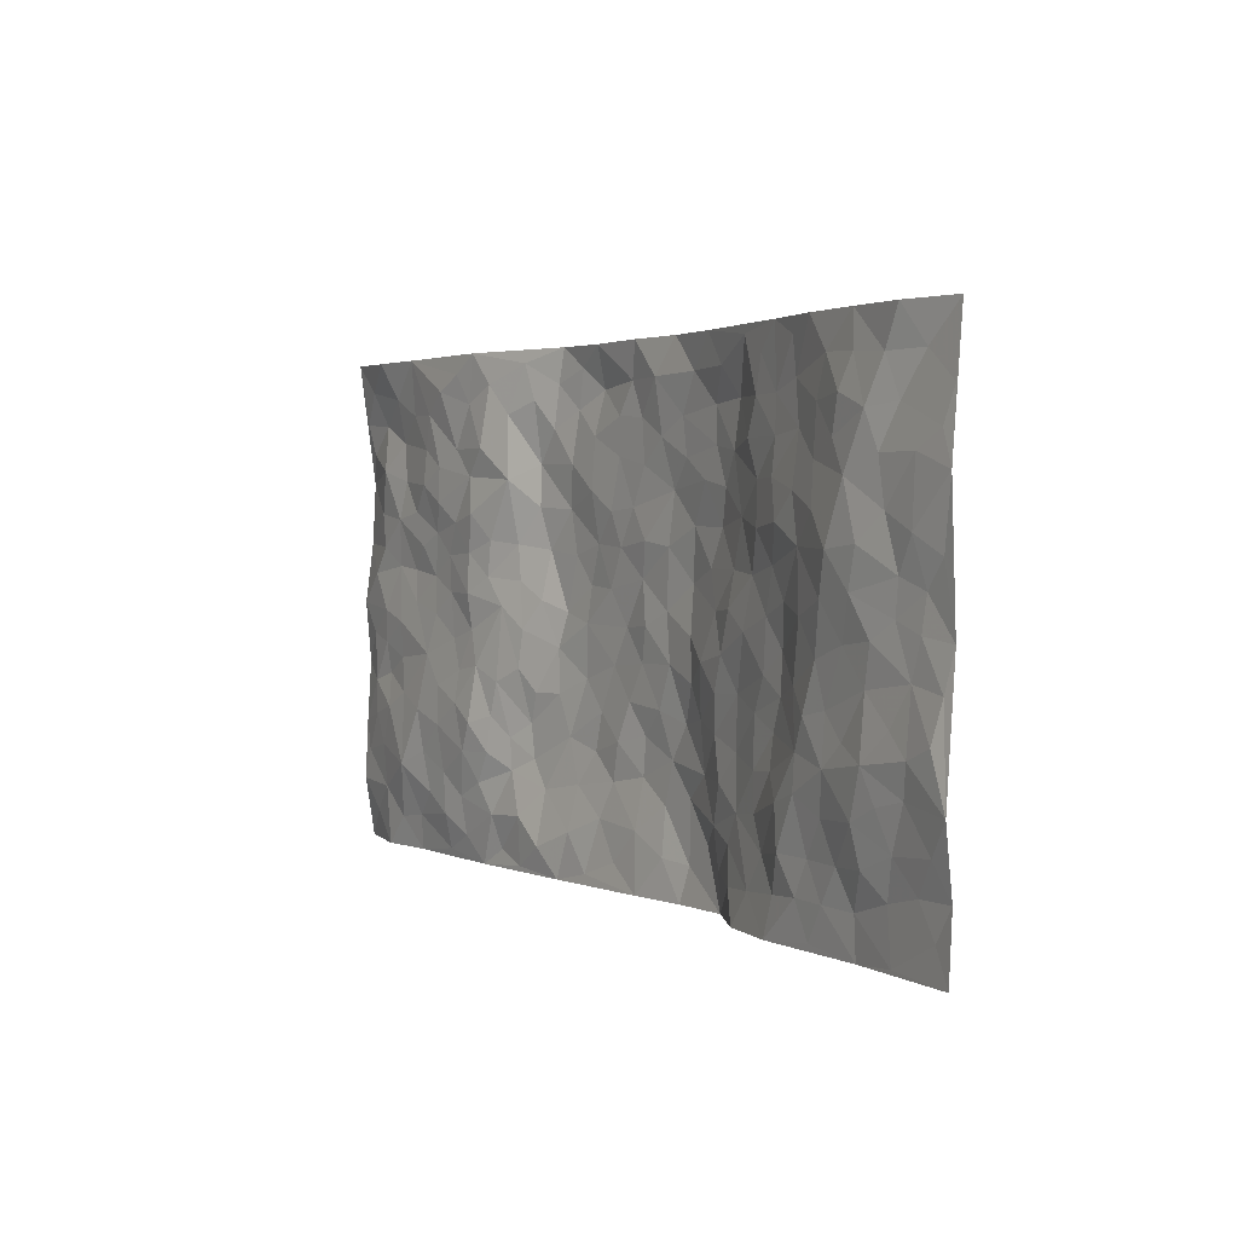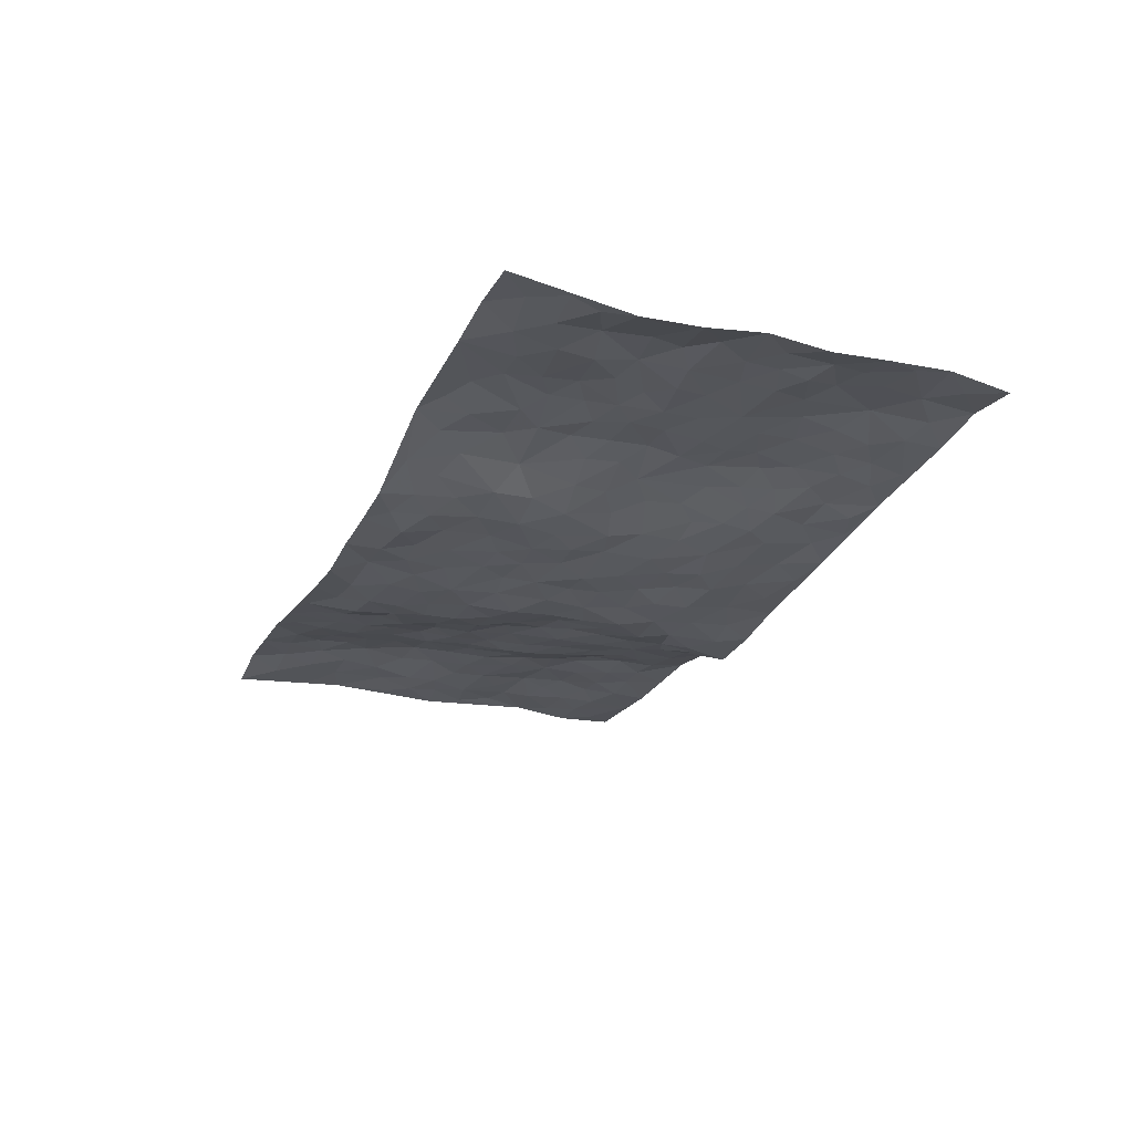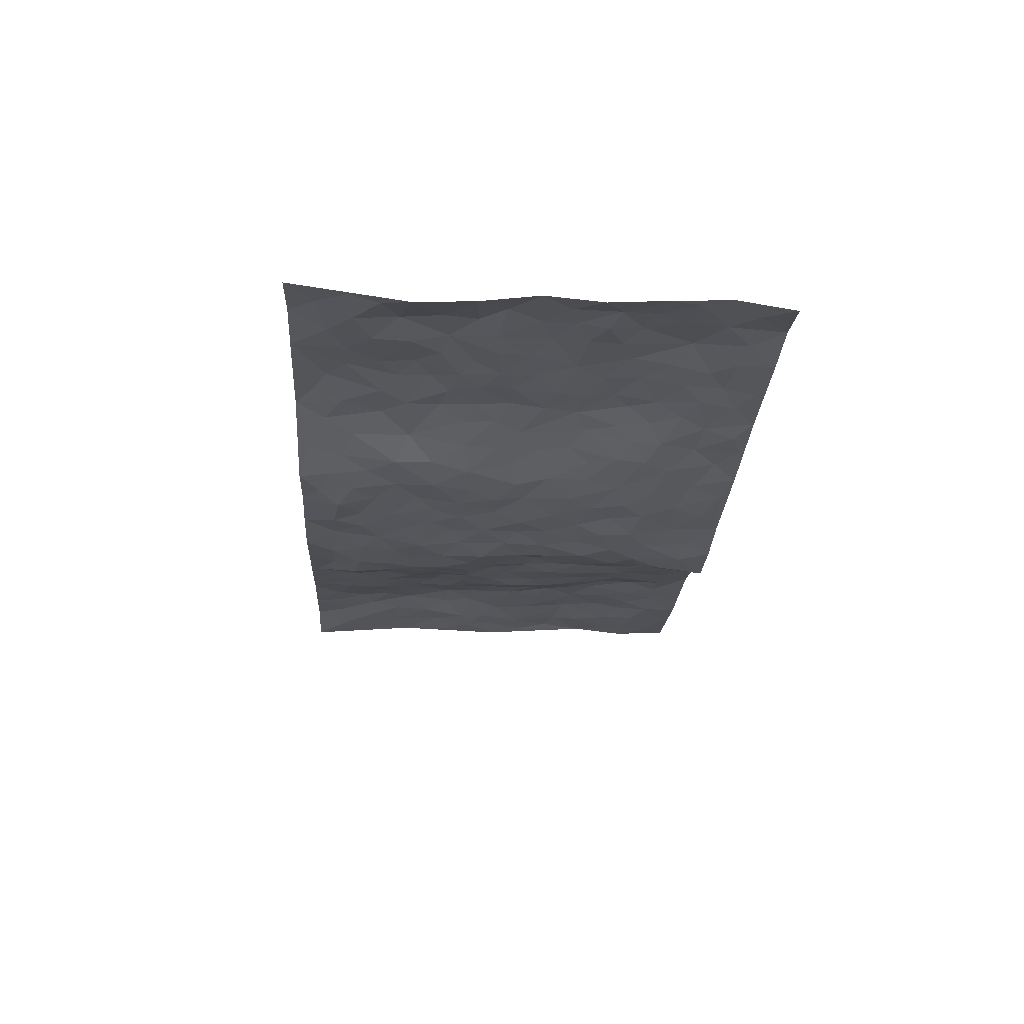
<metadata>
{"format":"obj","ext":"obj","renderer":"f3d","projection":"perspective","resolution":1024,"background":"white","views":[{"elev":2.5,"azim":58.6,"up":"+Y"},{"elev":-25.0,"azim":-111.5,"up":"+Z"},{"elev":-23.3,"azim":-93.5,"up":"+Z"}]}
</metadata>
<code>
v -0.9787 0.005273 0.006019
v -0.9775 0.9969 0.03432
v 0.9773 0.003537 0.03834
v 0.9764 0.9979 0.01829
v -0.7939 0.3931 0.02818
v -0.9776 0.5008 0.02317
v -0.8553 0.3585 0.02418
v 0.003577 0.003776 -0.03743
v -0.9776 0.2525 0.02035
v -0.9205 0.3393 0.02596
v -0.734 0.003701 0.01328
v -0.9788 0.1283 0.02553
v -0.7079 0.2929 0.0388
v -0.8566 0.002809 0.02695
v -0.8392 0.2899 0.03765
v -0.4881 0.002805 0.00334
v -0.9571 0.1903 0.0246
v -0.2925 0.1669 -0.02264
v -0.7743 0.3224 0.03501
v -0.8618 0.1215 0.03205
v -0.9232 0.06605 0.02121
v -0.7948 0.06541 0.02716
v -0.6706 0.1275 0.02862
v -0.7228 0.07633 0.02162
v -0.8725 0.2086 0.03387
v -0.9088 0.2717 0.03072
v -0.7678 0.1771 0.0452
v -0.6902 0.2099 0.03502
v -0.8619 0.489 0.03201
v -0.9762 0.3768 0.01312
v -0.7307 0.9957 0.03731
v -0.5317 0.2222 0.02916
v 0.2595 0.1584 -0.03657
v -0.975 0.7495 0.001551
v -0.364 0.3929 -0.004208
v -0.7795 0.7524 0.02384
v -0.796 0.8305 0.01899
v -0.5781 0.4417 0.02126
v -0.5968 0.6052 0.02055
v -0.4847 0.9969 0.02873
v -0.9531 0.6872 0.009813
v -0.6587 0.5622 0.01954
v -0.3854 0.7524 0.005869
v -0.5034 0.2796 0.03181
v -0.455 0.2249 0.01578
v -0.4919 0.1625 0.01491
v -0.4449 0.6357 0.01129
v -0.3653 0.5594 -0.0108
v 0.166 0.4736 -0.05084
v -0.3338 0.2208 -0.02303
v -0.2124 0.61 -0.0463
v -0.3746 0.6286 -0.01158
v -0.2988 0.05795 -0.006428
v -0.6235 0.7092 0.03232
v -0.3933 0.1944 -0.006051
v -0.8696 0.6185 0.02939
v -0.03749 0.3481 -0.05209
v 0.05835 0.3397 -0.05556
v 0.2964 0.451 -0.02514
v -0.09587 0.5507 -0.04896
v -0.1667 0.5554 -0.05064
v 0.09234 0.6292 -0.05315
v -0.629 0.3458 0.0322
v -0.7462 0.5741 0.01932
v -0.9479 0.8097 0.01315
v -0.5571 0.1299 0.01839
v -0.3651 0.01292 -0.007271
v -0.7927 0.4668 0.03231
v -0.6142 0.1728 0.02763
v -0.6125 0.01959 0.01085
v -0.2422 0.002324 -0.01856
v -0.613 0.0886 0.02415
v -0.5443 0.05408 0.01258
v -0.4294 0.03831 -0.004057
v -0.4478 0.1041 0.009268
v -0.889 0.6864 0.02455
v -0.9682 0.8732 0.01872
v -0.7342 0.5095 0.02572
v -0.001588 0.997 -0.04102
v -0.8001 0.6754 0.02972
v -0.5568 0.3148 0.03228
v -0.5088 0.4606 0.01884
v 0.00627 0.5705 -0.05361
v -0.04968 0.4823 -0.0551
v 0.003529 0.4193 -0.05348
v -0.1224 0.1289 -0.03996
v -0.5653 0.6692 0.02511
v -0.9132 0.5632 0.02828
v -0.7291 0.6907 0.02683
v -0.445 0.2968 0.01245
v -0.6273 0.2673 0.03534
v -0.4964 0.6873 0.02719
v -0.1741 0.4847 -0.04559
v -0.2632 0.4358 -0.03578
v -0.6439 0.6486 0.02366
v -0.008153 0.1185 -0.04535
v -0.4117 0.5099 0.005711
v -0.3434 0.2883 -0.02173
v -0.2423 0.5033 -0.04372
v -0.181 0.3817 -0.04857
v -0.9757 0.6247 0.007555
v -0.7023 0.6224 0.02592
v -0.8111 0.5801 0.02245
v -0.3589 0.1107 0.000587
v -0.5176 0.5324 0.02432
v -0.6797 0.406 0.03026
v -0.1297 0.324 -0.04945
v -0.149 0.2494 -0.04878
v -0.5139 0.6109 0.02209
v 0.1082 0.728 -0.05514
v -0.002554 0.2153 -0.06024
v -0.07178 0.2733 -0.04819
v 0.005385 0.2888 -0.06026
v -0.4251 0.3635 0.01055
v -0.1956 0.1842 -0.03743
v -0.6511 0.4877 0.02383
v -0.5523 0.3806 0.02474
v -0.4874 0.3915 0.02192
v -0.3069 0.5241 -0.02345
v -0.2587 0.3502 -0.03401
v -0.3523 0.4669 -0.007028
v -0.2262 0.271 -0.0388
v -0.09095 0.411 -0.05344
v -0.5913 0.531 0.02039
v -0.09109 0.1985 -0.05088
v -0.2109 0.09428 -0.02306
v -0.3969 0.2582 -0.004453
v -0.9251 0.4387 0.02573
v -0.8646 0.4215 0.02925
v 0.09261 0.4226 -0.05467
v 0.2099 0.2388 -0.05124
v 0.08276 0.5162 -0.05535
v 0.01956 0.4874 -0.04979
v 0.1669 0.3933 -0.05172
v 0.7886 0.4976 0.03842
v 0.2189 0.4338 -0.0356
v 0.2659 0.3138 -0.03403
v 0.1611 0.5663 -0.06035
v 0.1216 0.9969 -0.04842
v -0.2957 0.619 -0.03875
v 0.4211 0.8788 -0.009654
v 0.4862 0.9974 -0.001313
v -0.2163 0.7796 -0.03798
v -0.05975 0.863 -0.04504
v -0.3204 0.3483 -0.01865
v -0.4559 0.5652 0.01156
v -0.07137 0.054 -0.03831
v -0.1552 0.02313 -0.0272
v 0.126 0.003686 -0.05369
v 0.01239 0.8588 -0.04802
v -0.01704 0.6984 -0.04761
v 0.4201 0.1972 -0.007766
v 0.3411 0.2901 -0.02652
v 0.5881 0.5267 0.02427
v 0.5233 0.547 0.006311
v 0.4532 0.1357 -0.000377
v 0.5181 0.2287 0.0204
v 0.4138 0.3617 -0.01352
v 0.02273 0.6395 -0.04704
v -0.05972 0.6262 -0.04792
v -0.1478 0.7282 -0.03895
v -0.08718 0.6917 -0.04382
v -0.06127 0.7899 -0.04572
v -0.1375 0.632 -0.04831
v 0.02015 0.7734 -0.04801
v 0.2436 0.9965 -0.03456
v -0.02007 0.9254 -0.04801
v -0.271 0.845 -0.03156
v -0.2019 0.8785 -0.04526
v -0.3189 0.7801 -0.03076
v -0.2471 0.9971 -0.03878
v -0.2302 0.6952 -0.04504
v -0.3196 0.6994 -0.02906
v -0.1417 0.8285 -0.04229
v -0.1244 0.9953 -0.03774
v 0.2179 0.7445 -0.04608
v 0.1741 0.666 -0.05441
v 0.3268 0.5939 -0.0317
v 0.261 0.5221 -0.03838
v 0.2673 0.6645 -0.04914
v 0.4221 0.7431 -0.01171
v 0.3552 0.6817 -0.02798
v 0.2863 0.7318 -0.04296
v 0.0674 0.9276 -0.03947
v 0.07803 0.8218 -0.04753
v 0.1447 0.8566 -0.0487
v 0.2503 0.872 -0.04686
v 0.3214 0.7921 -0.03589
v 0.2328 0.5944 -0.04905
v -0.8784 0.8672 0.0173
v -0.6786 0.815 0.03041
v -0.8666 0.775 0.03047
v -0.8539 0.9951 0.04638
v -0.9191 0.9383 0.03017
v -0.8072 0.9196 0.02991
v -0.7298 0.8836 0.02934
v -0.6013 0.9273 0.03913
v -0.6585 0.884 0.03401
v -0.6843 0.7447 0.03404
v -0.5565 0.8128 0.02603
v -0.6182 0.7796 0.03259
v -0.5074 0.8994 0.0238
v -0.3892 0.8767 0.0031
v -0.5408 0.9584 0.0339
v -0.4596 0.8142 0.02649
v -0.4389 0.9349 0.01703
v -0.3444 0.9715 -0.009041
v -0.5075 0.7593 0.02289
v -0.3203 0.9 -0.01614
v -0.2611 0.9292 -0.03592
v 0.1559 0.7835 -0.04917
v 0.2546 0.8028 -0.04614
v 0.1874 0.9317 -0.0439
v 0.39 0.811 -0.01496
v 0.3375 0.8796 -0.03732
v 0.3789 0.9811 -0.01637
v 0.2875 0.9356 -0.032
v 0.4385 0.9468 -0.007752
v 0.3792 0.493 -0.01386
v 0.3241 0.5285 -0.02151
v 0.4819 0.604 -0.0001447
v 0.4292 0.6636 -0.005124
v 0.4049 0.5871 -0.01461
v 0.3517 0.191 -0.01933
v 0.4811 0.3349 -0.004082
v 0.4585 0.5222 -0.004822
v 0.3467 0.3881 -0.02578
v -0.1263 0.913 -0.05527
v -0.186 0.956 -0.04445
v 0.3192 0.1341 -0.02456
v 0.6079 0.01566 0.01874
v 0.2017 0.334 -0.04809
v 0.2704 0.3849 -0.02974
v 0.5792 0.2487 0.02891
v 0.7305 0.9985 0.02726
v 0.9775 0.2517 0.04563
v 0.489 0.8112 -0.0003469
v 0.7149 0.4883 0.03407
v 0.4849 0.7461 0.003666
v 0.9769 0.501 0.02854
v 0.6655 0.295 0.03595
v 0.5093 0.4683 -0.001939
v 0.7747 0.3117 0.04607
v 0.5595 0.4161 0.01372
v 0.4844 0.002674 0.01822
v 0.091 0.2528 -0.06239
v 0.5011 0.07764 0.01203
v 0.1358 0.3197 -0.06218
v 0.4152 0.2674 -0.009603
v 0.8716 0.2665 0.03846
v 0.6383 0.4625 0.02944
v 0.5738 0.08324 0.02049
v 0.4486 0.426 -0.006445
v 0.6039 0.3726 0.02855
v 0.2856 0.2334 -0.02903
v 0.4769 0.272 0.0005364
v 0.2654 0.07998 -0.04259
v 0.3615 0.003227 -0.002281
v 0.2496 0.00407 -0.05721
v 0.2046 0.1166 -0.06152
v 0.06968 0.1705 -0.06062
v 0.1469 0.1909 -0.06334
v 0.6083 0.1488 0.0213
v 0.774 0.4236 0.03639
v 0.7446 0.2217 0.04108
v 0.6472 0.08196 0.02211
v 0.6663 0.3854 0.03023
v 0.715 0.3398 0.03556
v 0.884 0.3273 0.04428
v 0.7416 0.5683 0.04366
v 0.6886 0.1469 0.02548
v 0.7603 0.1507 0.03374
v 0.8378 0.3682 0.03992
v 0.9412 0.351 0.04567
v 0.884 0.4392 0.03496
v 0.5786 0.3139 0.02456
v 0.8181 0.1078 0.02574
v 0.3295 0.06447 -0.01812
v 0.4076 0.06934 -0.002897
v 0.07438 0.07932 -0.05015
v 0.1458 0.07358 -0.0622
v 0.9761 0.7497 0.03732
v 0.7289 0.08082 0.01997
v 0.6515 0.217 0.02858
v 0.9593 0.4258 0.03587
v 0.9047 0.5098 0.03337
v 0.8057 0.2513 0.04137
v 0.5277 0.149 0.02343
v 0.7314 0.002985 0.01824
v 0.5028 0.3943 -0.002359
v 0.9384 0.06565 0.03157
v 0.9777 0.1279 0.03252
v 0.8375 0.1819 0.03301
v 0.8968 0.1264 0.02982
v 0.8272 0.0108 0.02583
v 0.9359 0.1898 0.03796
v 0.6619 0.5562 0.03945
v 0.6871 0.6334 0.0487
v 0.5821 0.6362 0.0229
v 0.8228 0.6917 0.03821
v 0.6283 0.7714 0.02612
v 0.9549 0.6254 0.03273
v 0.7641 0.6423 0.04782
v 0.8523 0.5956 0.03443
v 0.73 0.7445 0.04566
v 0.8436 0.5311 0.03344
v 0.9139 0.5747 0.03028
v 0.8895 0.6596 0.0395
v 0.6359 0.6929 0.03586
v 0.562 0.7238 0.01871
v 0.5059 0.6742 0.01313
v 0.8506 0.8523 0.03166
v 0.7083 0.8717 0.03954
v 0.809 0.7771 0.03972
v 0.8949 0.7781 0.03819
v 0.7775 0.8448 0.04235
v 0.9733 0.8738 0.02789
v 0.6907 0.8028 0.03691
v 0.9518 0.8113 0.03403
v 0.7385 0.9317 0.03333
v 0.8541 0.9981 0.03733
v 0.6075 0.9979 0.01931
v 0.8183 0.9259 0.03549
v 0.9047 0.9276 0.02392
v 0.6581 0.9343 0.02473
v 0.5545 0.9009 0.005843
v 0.4893 0.8804 -0.00175
v 0.5472 0.9691 0.007336
v 0.5677 0.8214 0.009724
v 0.6331 0.8606 0.02385
f 29 6 128
f 12 21 20
f 26 10 9
f 55 45 46
f 27 19 15
f 26 9 17
f 101 6 88
f 12 1 21
f 7 15 19
f 125 86 96
f 84 123 85
f 129 29 128
f 25 27 15
f 12 20 17
f 73 75 66
f 22 14 11
f 26 17 25
f 9 12 17
f 25 15 26
f 5 129 7
f 52 146 48
f 55 18 50
f 7 19 5
f 20 27 25
f 124 82 105
f 41 76 34
f 20 14 22
f 14 20 21
f 14 21 1
f 24 22 11
f 24 27 22
f 72 66 69
f 69 32 91
f 70 24 11
f 24 23 27
f 17 20 25
f 27 20 22
f 10 15 7
f 10 26 15
f 23 28 27
f 27 13 19
f 28 23 69
f 13 27 28
f 119 121 94
f 10 7 129
f 6 30 128
f 9 10 30
f 36 192 80
f 80 102 89
f 118 81 44
f 64 103 78
f 115 126 86
f 45 32 46
f 91 63 13
f 129 68 29
f 95 87 54
f 95 54 199
f 202 40 204
f 82 97 105
f 29 88 6
f 18 55 104
f 148 126 71
f 38 82 124
f 50 18 122
f 117 82 38
f 5 19 106
f 82 117 118
f 80 64 102
f 127 45 55
f 194 77 190
f 98 35 114
f 39 124 105
f 127 50 98
f 106 19 13
f 66 75 46
f 39 95 42
f 63 117 38
f 95 89 102
f 101 56 76
f 51 140 99
f 18 53 126
f 62 83 132
f 45 127 90
f 112 113 57
f 103 29 68
f 130 85 58
f 109 39 105
f 35 94 121
f 113 246 58
f 151 165 163
f 120 100 94
f 114 127 98
f 192 190 65
f 95 39 87
f 36 191 37
f 67 104 74
f 56 101 88
f 13 63 106
f 192 34 76
f 268 241 243
f 108 115 125
f 93 84 60
f 133 84 85
f 156 288 157
f 101 76 41
f 80 103 64
f 105 97 146
f 99 61 51
f 92 109 47
f 125 96 111
f 158 227 153
f 75 104 55
f 69 66 32
f 81 91 32
f 106 78 68
f 42 64 78
f 77 34 65
f 24 70 72
f 75 73 16
f 16 71 67
f 2 34 77
f 13 28 91
f 103 56 88
f 56 80 76
f 72 69 23
f 11 16 70
f 16 73 70
f 16 67 74
f 115 18 126
f 24 72 23
f 73 72 70
f 16 74 75
f 72 73 66
f 32 45 44
f 84 83 60
f 66 46 32
f 78 106 116
f 117 63 81
f 67 53 104
f 103 68 78
f 69 91 28
f 36 80 89
f 106 38 116
f 106 68 5
f 81 118 117
f 62 132 138
f 32 44 81
f 53 67 71
f 57 58 85
f 123 100 107
f 93 60 61
f 33 230 224
f 8 96 147
f 132 133 130
f 140 48 119
f 93 100 123
f 122 98 50
f 164 60 160
f 53 71 126
f 125 112 108
f 193 194 195
f 75 55 46
f 63 91 81
f 56 103 80
f 196 198 31
f 18 104 53
f 121 48 97
f 38 106 63
f 118 97 82
f 97 35 121
f 51 172 140
f 130 134 49
f 87 39 109
f 288 252 263
f 97 114 35
f 47 43 92
f 57 113 58
f 248 130 58
f 34 101 41
f 114 90 127
f 116 124 42
f 145 94 35
f 118 114 97
f 167 79 175
f 98 145 35
f 85 123 57
f 43 47 52
f 199 36 89
f 42 78 116
f 159 83 62
f 88 29 103
f 74 104 75
f 118 44 90
f 173 140 172
f 42 95 102
f 190 192 37
f 65 190 77
f 89 95 199
f 125 111 112
f 92 87 109
f 18 115 122
f 177 180 176
f 112 57 107
f 109 105 146
f 93 94 100
f 285 286 275
f 96 86 147
f 137 232 131
f 57 123 107
f 87 92 208
f 49 134 136
f 132 130 49
f 161 164 162
f 50 127 55
f 122 108 107
f 122 107 100
f 48 140 52
f 118 90 114
f 99 119 94
f 123 84 93
f 36 37 192
f 48 121 119
f 120 122 100
f 39 42 124
f 38 124 116
f 248 58 246
f 44 45 90
f 98 122 120
f 146 52 47
f 94 93 99
f 168 209 170
f 212 183 188
f 202 197 200
f 42 102 64
f 107 108 112
f 99 93 61
f 8 280 96
f 112 111 113
f 125 115 86
f 115 108 122
f 128 30 10
f 5 68 129
f 10 129 128
f 132 49 138
f 83 84 133
f 130 133 85
f 83 133 132
f 248 134 130
f 156 152 224
f 151 110 165
f 212 186 211
f 153 224 249
f 254 251 244
f 246 261 262
f 225 158 249
f 49 136 179
f 185 184 150
f 214 188 181
f 181 188 182
f 161 163 174
f 143 170 172
f 110 211 185
f 184 79 167
f 174 228 169
f 62 110 159
f 163 150 144
f 210 169 229
f 170 143 168
f 176 211 110
f 98 120 145
f 94 145 120
f 48 146 97
f 109 146 47
f 148 86 126
f 147 86 148
f 71 8 148
f 8 147 148
f 244 276 254
f 232 136 134
f 174 143 161
f 60 83 160
f 163 162 151
f 159 160 83
f 261 281 262
f 259 281 149
f 219 220 59
f 246 113 111
f 33 255 131
f 157 256 152
f 137 255 153
f 230 278 279
f 262 260 33
f 154 155 242
f 131 255 137
f 248 131 232
f 281 280 149
f 259 258 278
f 220 179 59
f 159 151 160
f 162 160 151
f 164 61 60
f 228 174 144
f 144 174 163
f 159 110 151
f 161 172 164
f 186 184 185
f 161 162 163
f 61 164 51
f 160 162 164
f 187 217 213
f 150 163 165
f 205 202 200
f 79 184 139
f 170 43 173
f 174 169 143
f 161 143 172
f 167 144 150
f 176 180 183
f 172 170 173
f 223 226 221
f 185 150 165
f 99 140 119
f 207 206 203
f 172 51 164
f 43 52 173
f 173 52 140
f 167 175 228
f 228 229 169
f 210 168 169
f 177 110 62
f 189 138 179
f 62 138 177
f 136 232 233
f 181 182 222
f 150 184 167
f 178 180 189
f 49 179 138
f 177 138 189
f 180 178 182
f 178 179 220
f 307 308 304
f 222 223 221
f 215 187 188
f 176 183 212
f 187 213 186
f 214 215 188
f 185 211 186
f 237 181 239
f 182 188 183
f 110 185 165
f 216 215 141
f 211 176 212
f 182 183 180
f 176 110 177
f 213 184 186
f 178 189 179
f 177 189 180
f 195 190 37
f 197 198 200
f 195 194 190
f 34 192 65
f 80 192 76
f 37 196 195
f 194 2 77
f 193 2 194
f 196 37 191
f 31 193 195
f 198 196 191
f 31 195 196
f 199 201 191
f 197 204 31
f 198 191 201
f 31 198 197
f 201 199 54
f 36 199 191
f 54 208 201
f 208 43 205
f 208 54 87
f 198 201 200
f 206 205 203
f 43 170 203
f 210 207 209
f 40 202 206
f 31 204 40
f 197 202 204
f 208 205 200
f 43 203 205
f 205 206 202
f 203 209 207
f 171 40 207
f 40 206 207
f 208 200 201
f 43 208 92
f 170 209 203
f 168 143 169
f 207 210 171
f 168 210 209
f 188 187 212
f 212 187 186
f 166 139 213
f 184 213 139
f 237 214 181
f 215 214 141
f 216 141 218
f 213 217 166
f 142 166 216
f 217 216 166
f 187 215 217
f 216 217 215
f 237 141 214
f 142 216 218
f 223 222 182
f 179 136 59
f 223 220 219
f 267 238 251
f 237 327 141
f 223 182 178
f 158 290 253
f 220 223 178
f 59 233 227
f 233 59 136
f 248 246 131
f 153 249 158
f 251 254 267
f 223 219 226
f 111 261 246
f 297 251 238
f 276 256 157
f 167 228 144
f 229 228 175
f 175 171 229
f 229 171 210
f 260 257 33
f 265 271 272
f 266 289 283
f 269 243 250
f 249 224 152
f 266 283 271
f 227 233 137
f 253 227 158
f 325 313 320
f 135 264 275
f 310 329 239
f 270 298 297
f 249 256 225
f 275 273 269
f 311 222 221
f 155 154 299
f 234 276 157
f 310 311 299
f 222 239 181
f 221 226 155
f 266 263 252
f 242 290 244
f 264 273 275
f 273 264 243
f 242 244 154
f 276 290 225
f 288 234 157
f 240 282 302
f 275 286 306
f 225 290 158
f 234 263 284
f 241 254 276
f 233 232 137
f 137 153 227
f 264 135 238
f 244 251 154
f 260 259 257
f 227 253 219
f 33 224 255
f 154 297 299
f 240 302 307
f 297 154 251
f 264 268 243
f 253 226 219
f 271 284 263
f 277 294 293
f 290 242 253
f 241 234 284
f 59 227 219
f 242 155 226
f 252 245 231
f 157 152 156
f 257 230 33
f 152 256 249
f 278 230 257
f 262 33 131
f 224 153 255
f 259 278 257
f 134 248 232
f 230 279 224
f 96 261 111
f 261 96 280
f 280 281 261
f 246 262 131
f 252 247 245
f 268 267 241
f 283 277 272
f 288 247 252
f 275 274 285
f 295 291 294
f 267 268 264
f 263 234 288
f 309 310 299
f 290 276 244
f 283 272 271
f 267 254 241
f 265 243 241
f 236 240 285
f 297 238 270
f 303 305 298
f 241 276 234
f 221 155 299
f 272 277 293
f 250 243 287
f 286 285 240
f 284 271 265
f 271 263 266
f 295 3 291
f 225 256 276
f 241 284 265
f 289 266 231
f 3 292 291
f 321 235 323
f 293 294 296
f 279 278 258
f 245 279 258
f 279 156 224
f 260 281 259
f 280 8 149
f 262 281 260
f 231 266 252
f 267 264 238
f 306 304 270
f 283 289 295
f 243 269 273
f 236 269 250
f 294 292 296
f 274 236 285
f 269 274 275
f 250 287 293
f 245 289 231
f 236 274 269
f 156 279 247
f 242 226 253
f 247 279 245
f 243 265 287
f 288 156 247
f 265 272 293
f 296 292 236
f 293 287 265
f 295 294 277
f 277 283 295
f 236 250 296
f 289 3 295
f 292 294 291
f 293 296 250
f 300 304 308
f 325 320 235
f 329 330 326
f 270 304 303
f 270 303 298
f 309 305 301
f 135 306 270
f 299 297 298
f 298 309 299
f 238 135 270
f 300 314 305
f 303 300 305
f 304 306 307
f 300 303 304
f 282 319 315
f 322 325 235
f 275 306 135
f 307 306 286
f 240 307 286
f 308 307 302
f 302 282 308
f 308 282 315
f 305 309 298
f 310 309 301
f 310 301 329
f 310 239 311
f 222 311 239
f 299 311 221
f 319 312 315
f 312 323 316
f 301 305 318
f 305 314 316
f 300 308 315
f 316 314 312
f 312 314 315
f 315 314 300
f 323 312 324
f 316 313 318
f 282 4 317
f 330 313 325
f 4 321 324
f 235 320 323
f 282 317 319
f 312 319 317
f 326 325 322
f 316 320 313
f 316 318 305
f 142 218 327
f 327 218 141
f 316 323 320
f 324 312 317
f 4 324 317
f 321 323 324
f 318 313 330
f 328 326 322
f 326 327 329
f 329 327 237
f 326 328 327
f 322 142 328
f 327 328 142
f 329 237 239
f 301 318 330
f 326 330 325
f 330 329 301

</code>
